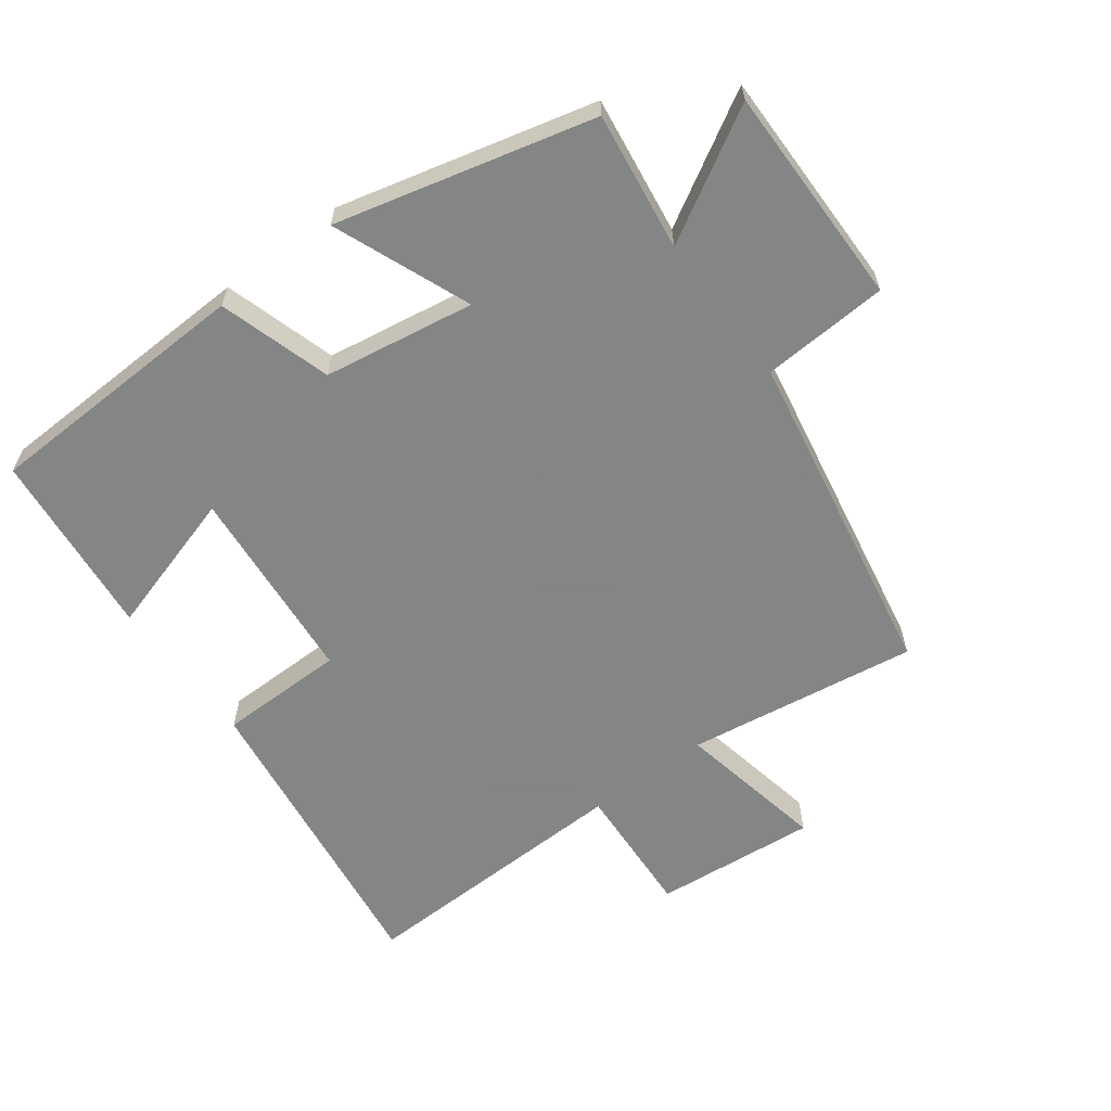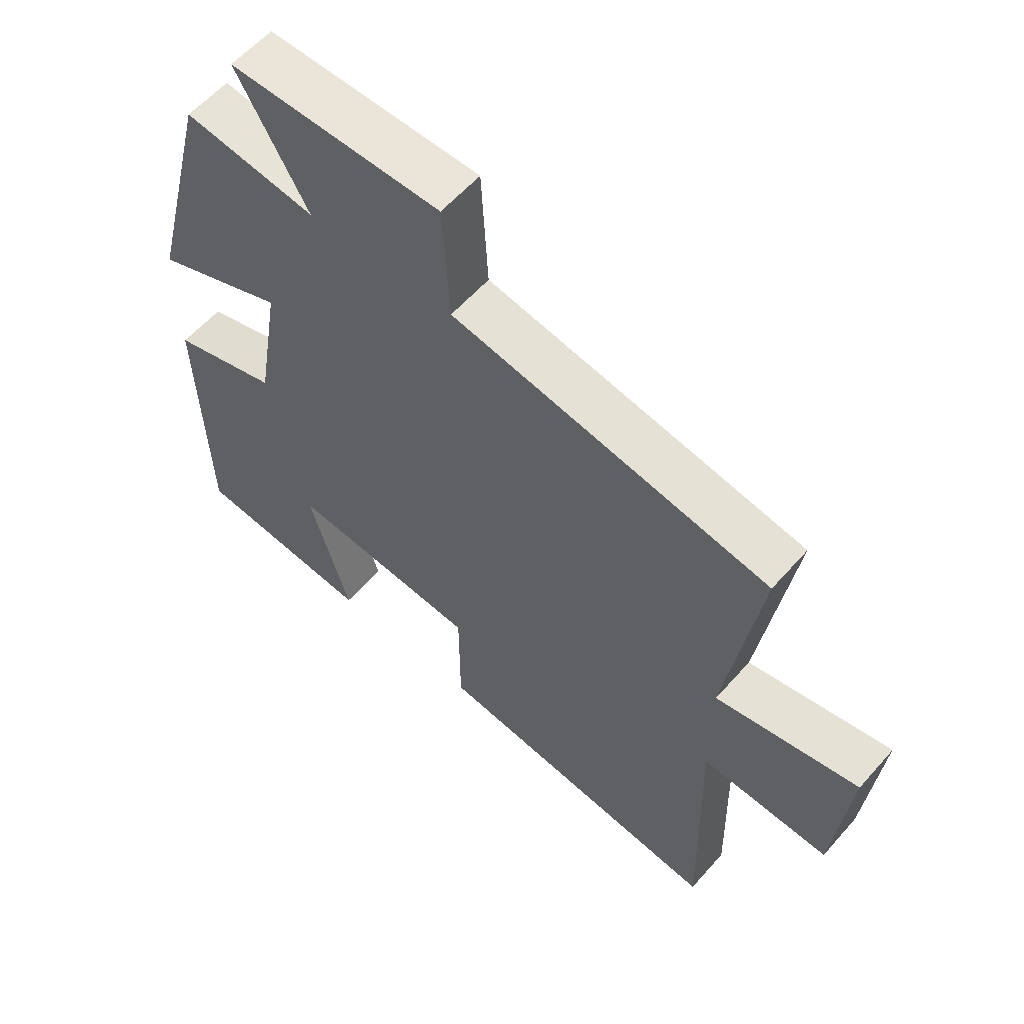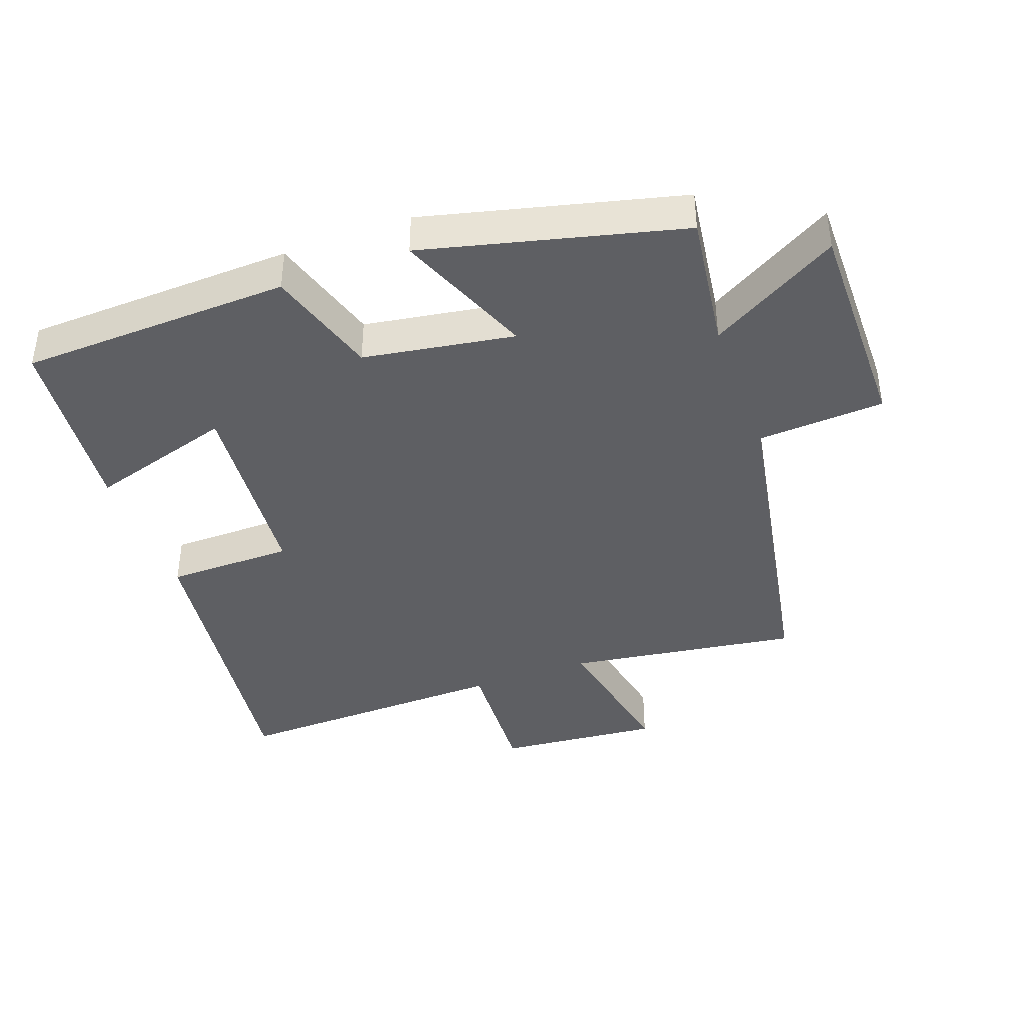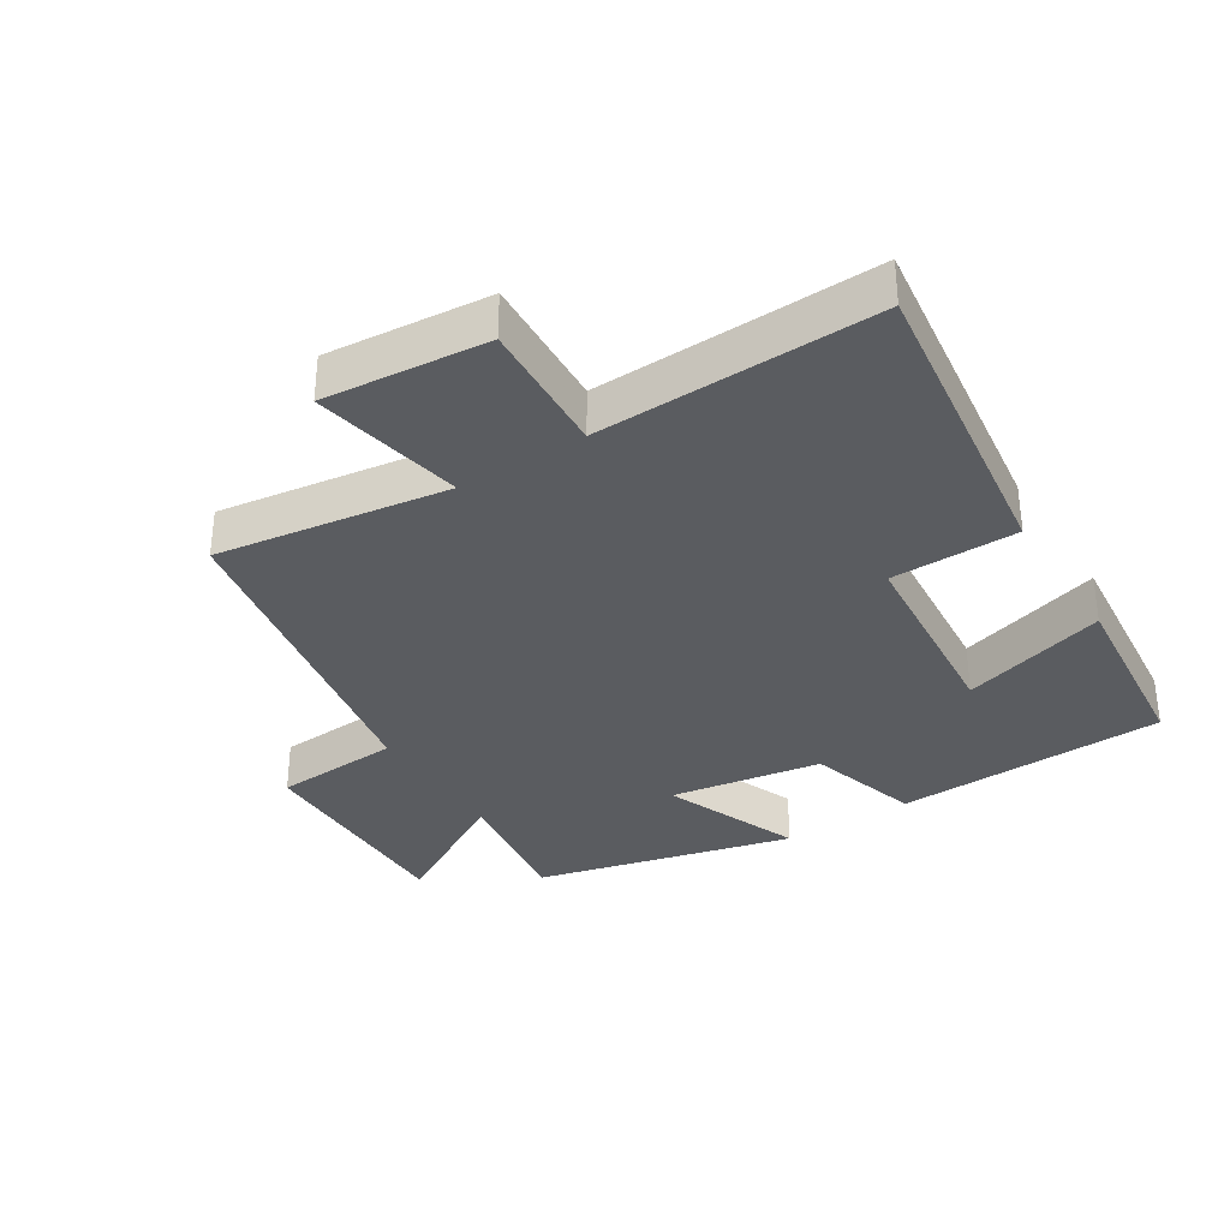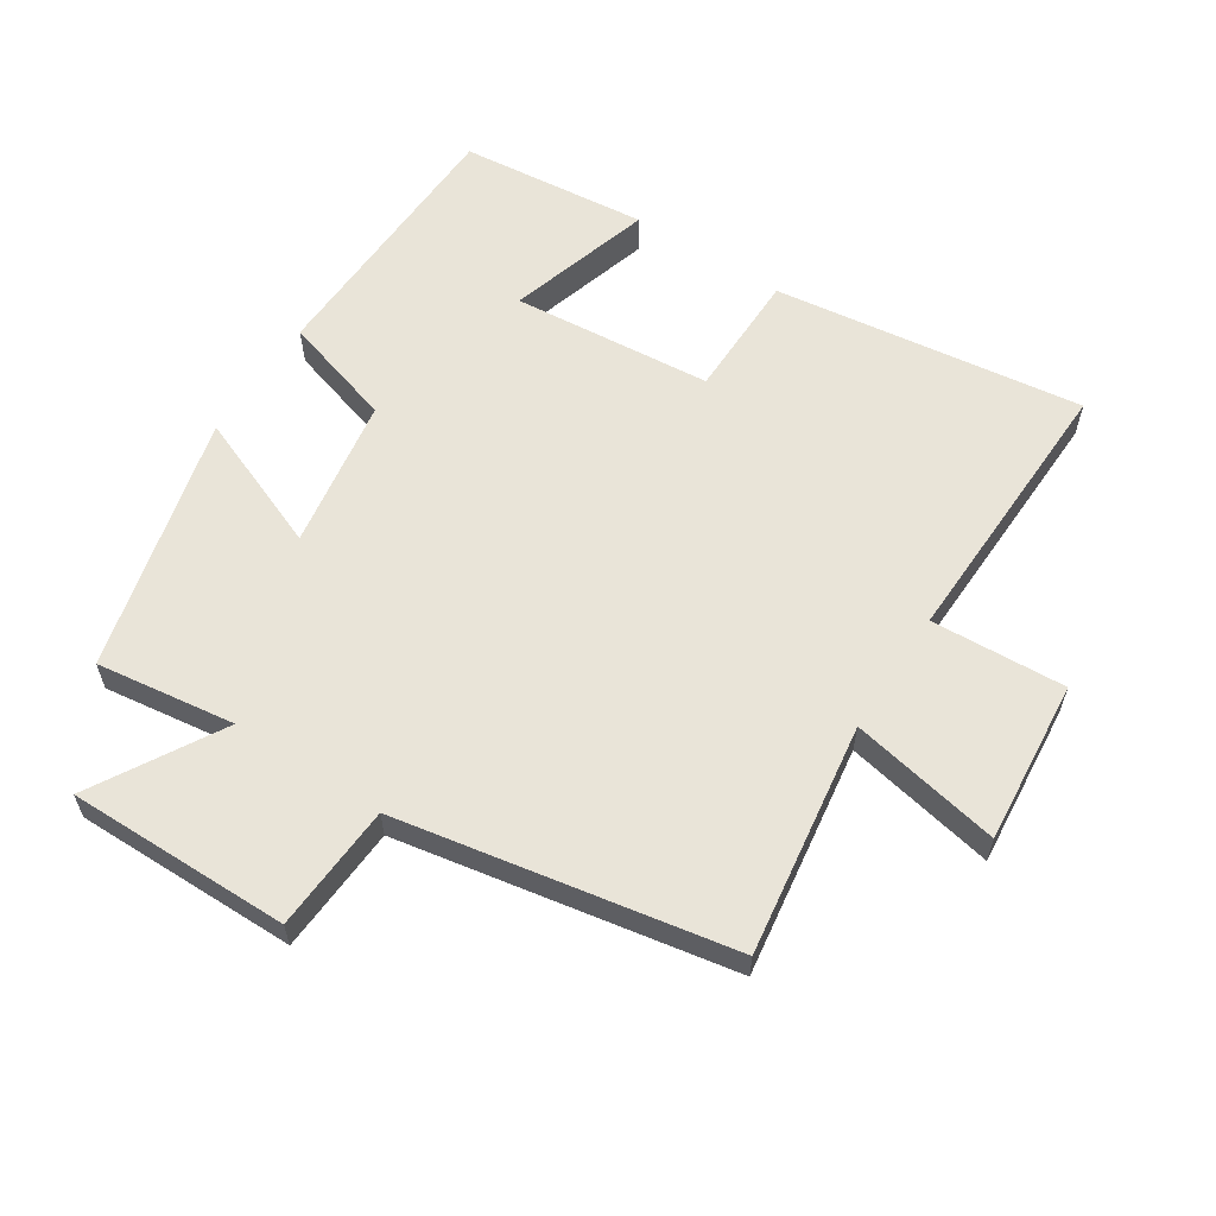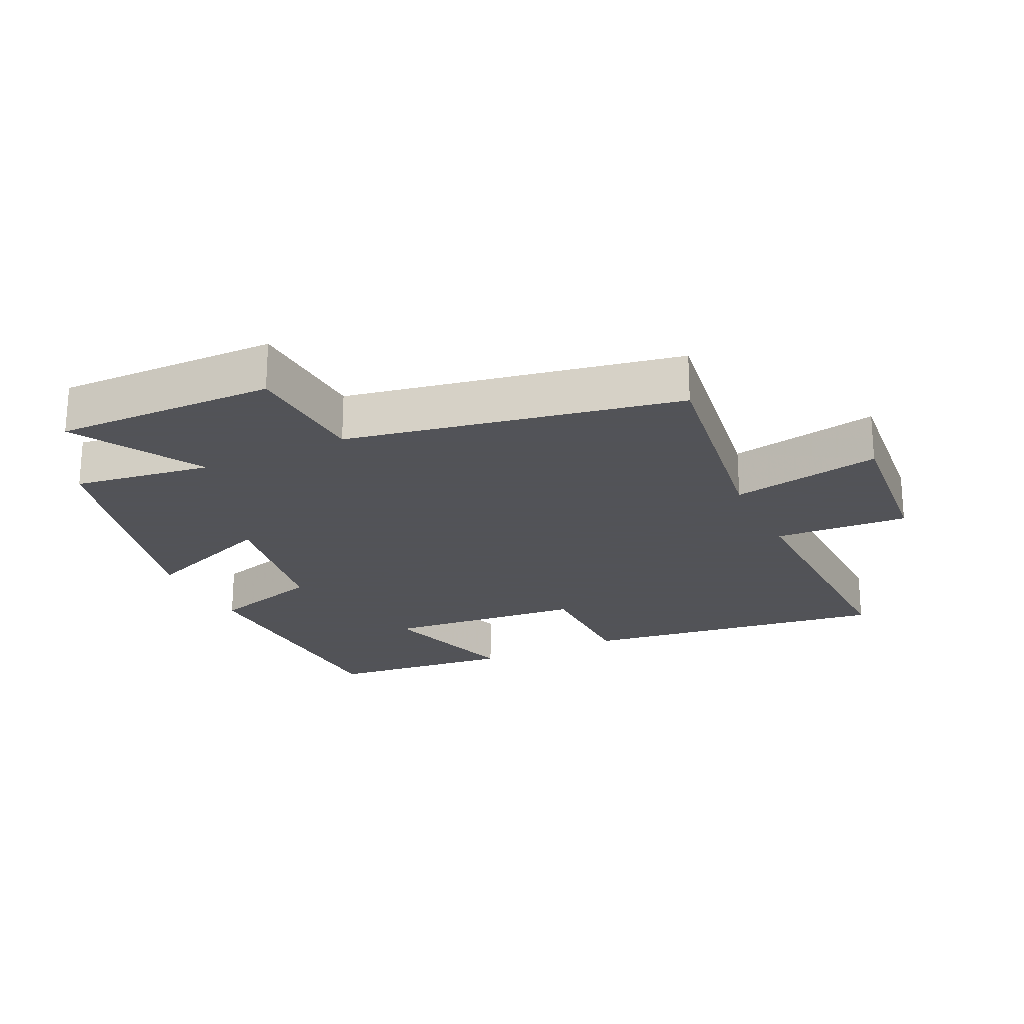
<metadata>
{"format":"obj","ext":"obj","renderer":"f3d","projection":"perspective","resolution":1024,"background":"white","views":[{"elev":-61.6,"azim":-53.1,"up":"+Y"},{"elev":58.6,"azim":40.9,"up":"+Z"},{"elev":-40.7,"azim":-69.7,"up":"+Y"},{"elev":-34.2,"azim":122.5,"up":"+Y"},{"elev":60.2,"azim":33.2,"up":"+Y"},{"elev":-22.5,"azim":25.5,"up":"+Y"}]}
</metadata>
<code>
v 0.553 0.07 0.405
v 0.5 0.07 0.053
v 0.729 0.07 0.097
v 0.705 0.07 -0.151
v 0.5 0.07 -0.139
v 0.51 0.07 -0.565
v 0.039 0.07 -0.5
v 0.038 0.07 -0.307
v -0.266 0.07 -0.279
v -0.201 0.07 -0.5
v -0.487 0.07 -0.47
v -0.5 0.07 -0.058
v -0.329 0.07 -0.007
v -0.291 0.07 0.223
v -0.5 0.07 0.14
v -0.401 0.07 0.53
v -0.19 0.07 0.5
v -0.303 0.07 0.697
v 0.035 0.07 0.693
v 0.046 0.07 0.5
v 0.553 0 0.405
v 0.5 0 0.053
v 0.729 0 0.097
v 0.705 0 -0.151
v 0.5 0 -0.139
v 0.51 0 -0.565
v 0.039 0 -0.5
v 0.038 0 -0.307
v -0.266 0 -0.279
v -0.201 0 -0.5
v -0.487 0 -0.47
v -0.5 0 -0.058
v -0.329 0 -0.007
v -0.291 0 0.223
v -0.5 0 0.14
v -0.401 0 0.53
v -0.19 0 0.5
v -0.303 0 0.697
v 0.035 0 0.693
v 0.046 0 0.5
f 17 18 19 20
f 17 20 1 2
f 14 15 16 17
f 13 14 17 2
f 12 13 2
f 9 10 11 12
f 8 9 12 2
f 5 6 7 8
f 5 8 2 3
f 3 4 5
f 40 39 38 37
f 22 21 40 37
f 37 36 35 34
f 22 37 34 33
f 22 33 32
f 32 31 30 29
f 22 32 29 28
f 28 27 26 25
f 23 22 28 25
f 25 24 23
f 1 21 22 2
f 2 22 23 3
f 3 23 24 4
f 4 24 25 5
f 5 25 26 6
f 6 26 27 7
f 7 27 28 8
f 8 28 29 9
f 9 29 30 10
f 10 30 31 11
f 11 31 32 12
f 12 32 33 13
f 13 33 34 14
f 14 34 35 15
f 15 35 36 16
f 16 36 37 17
f 17 37 38 18
f 18 38 39 19
f 19 39 40 20
f 20 40 21 1

</code>
